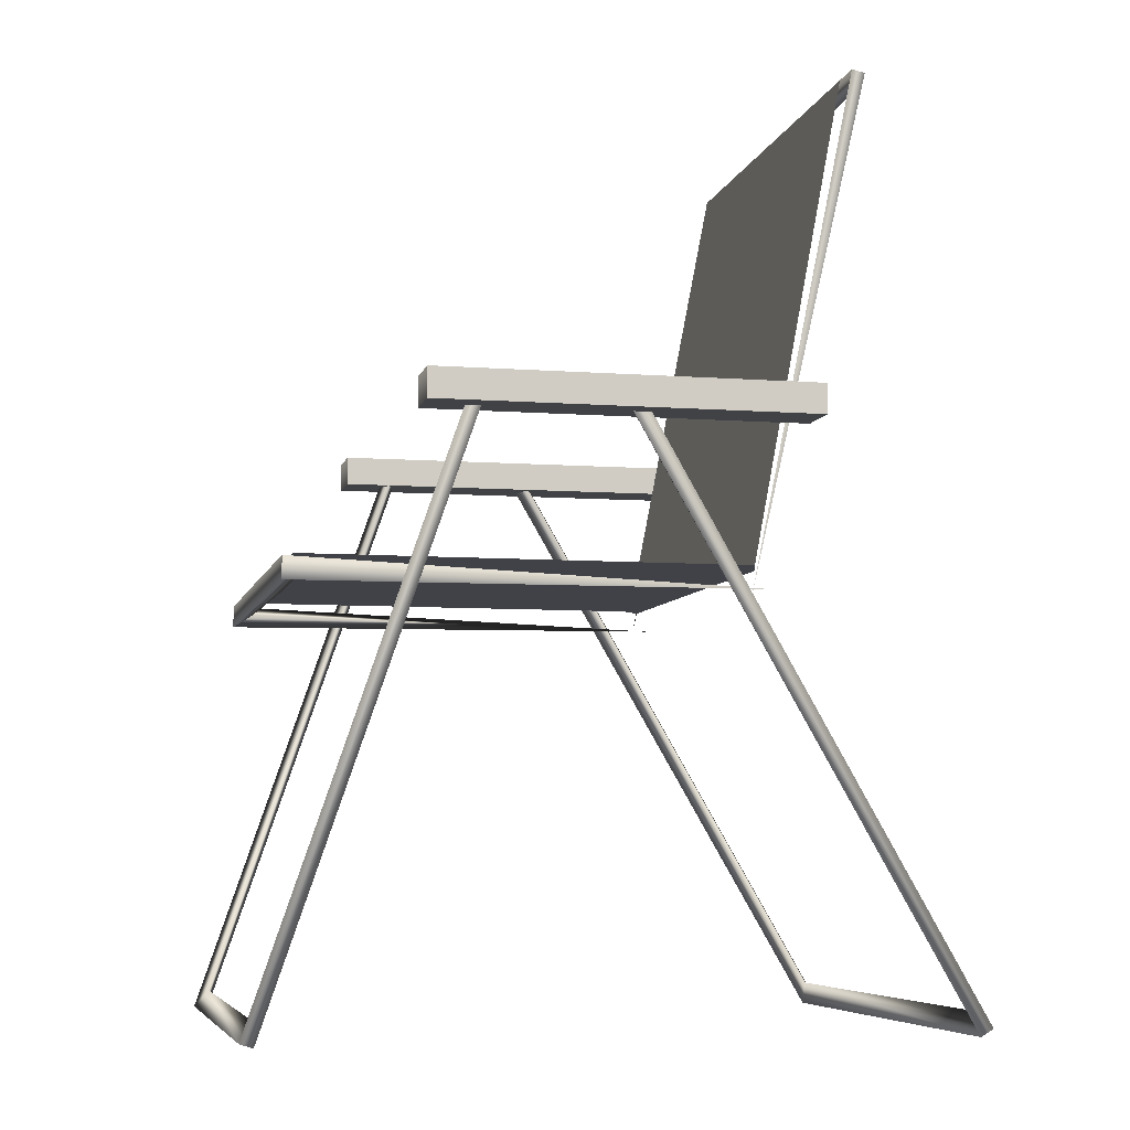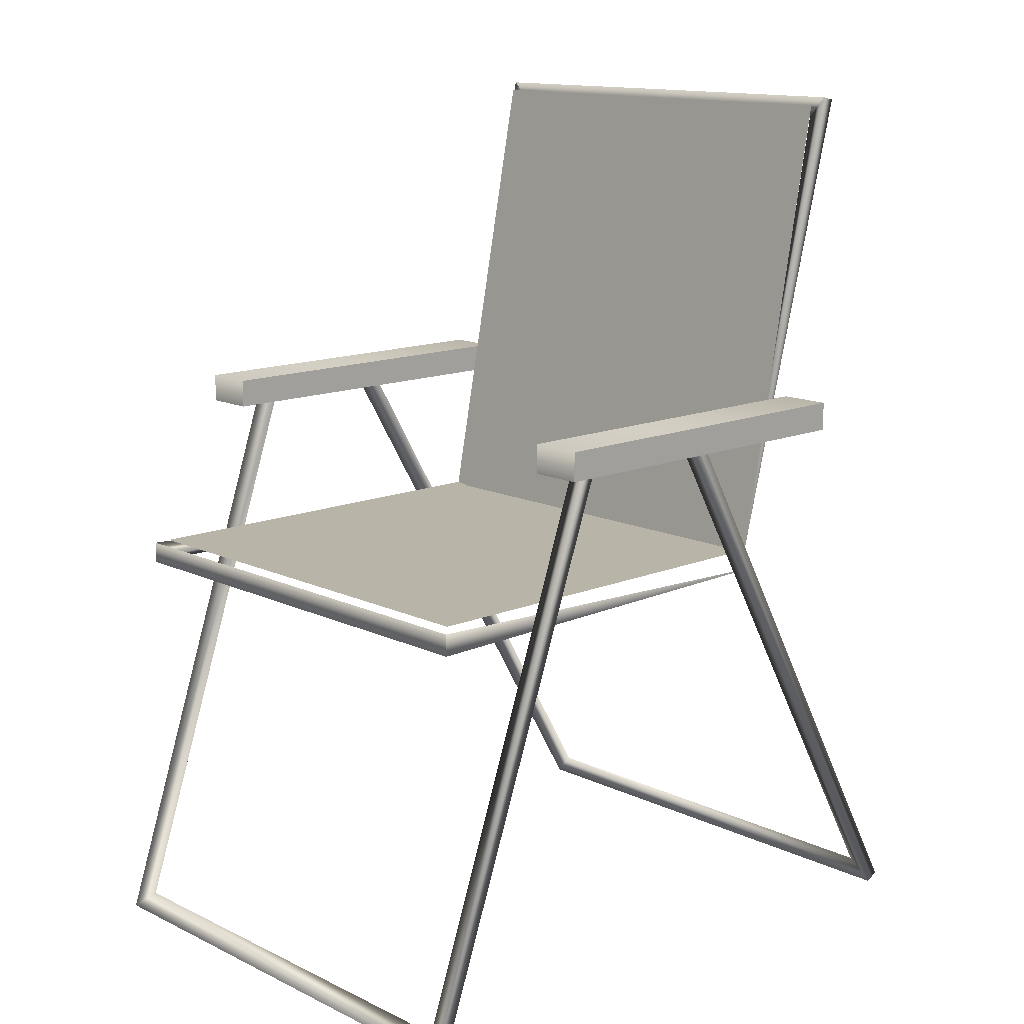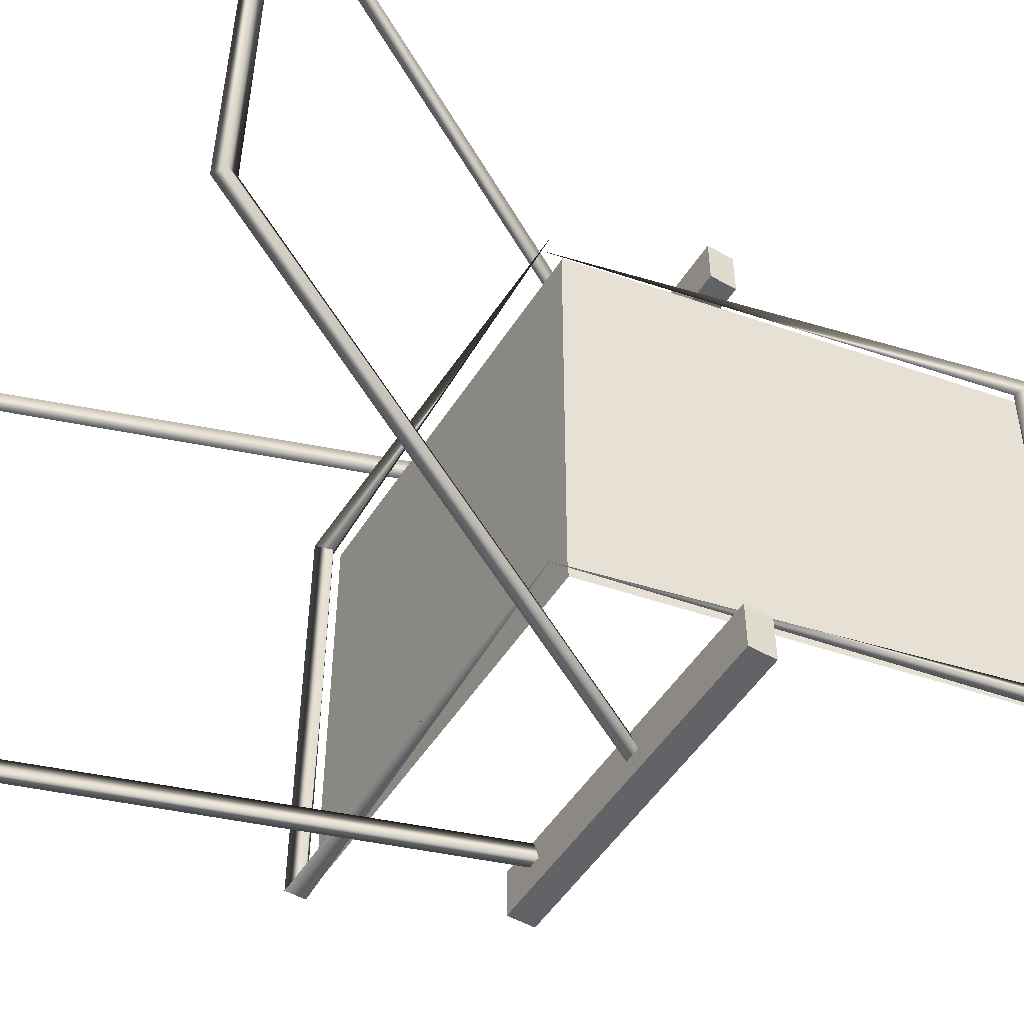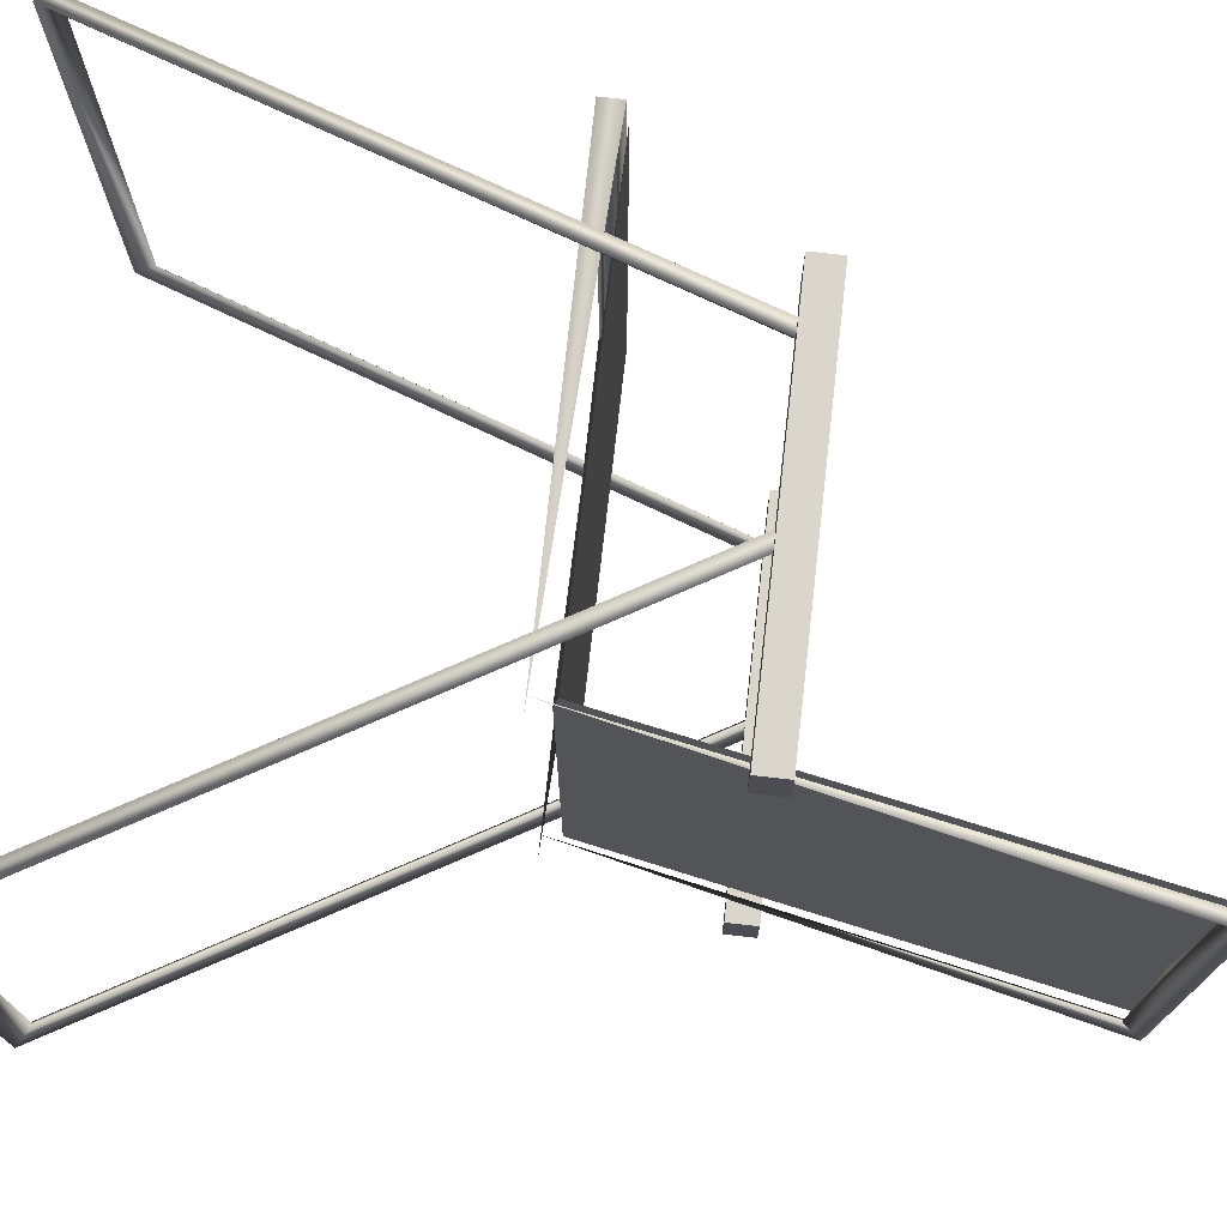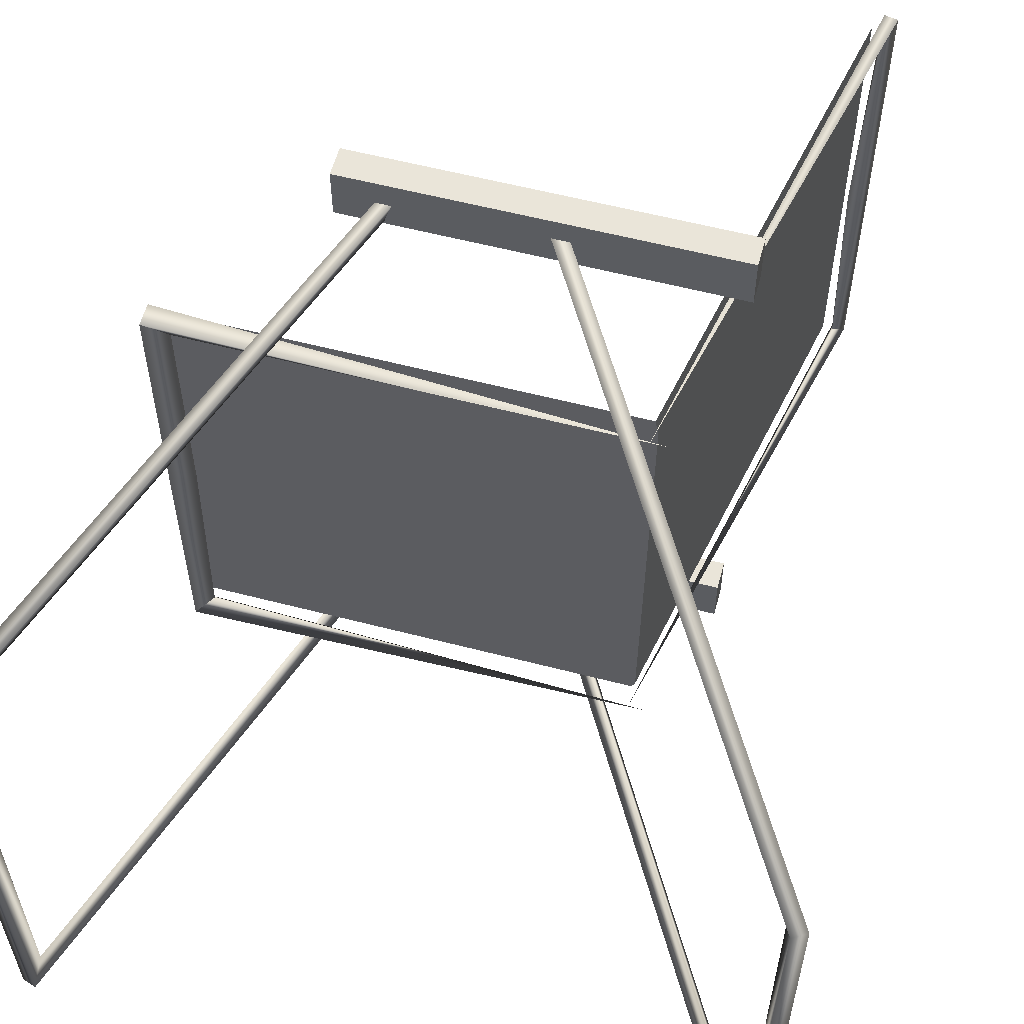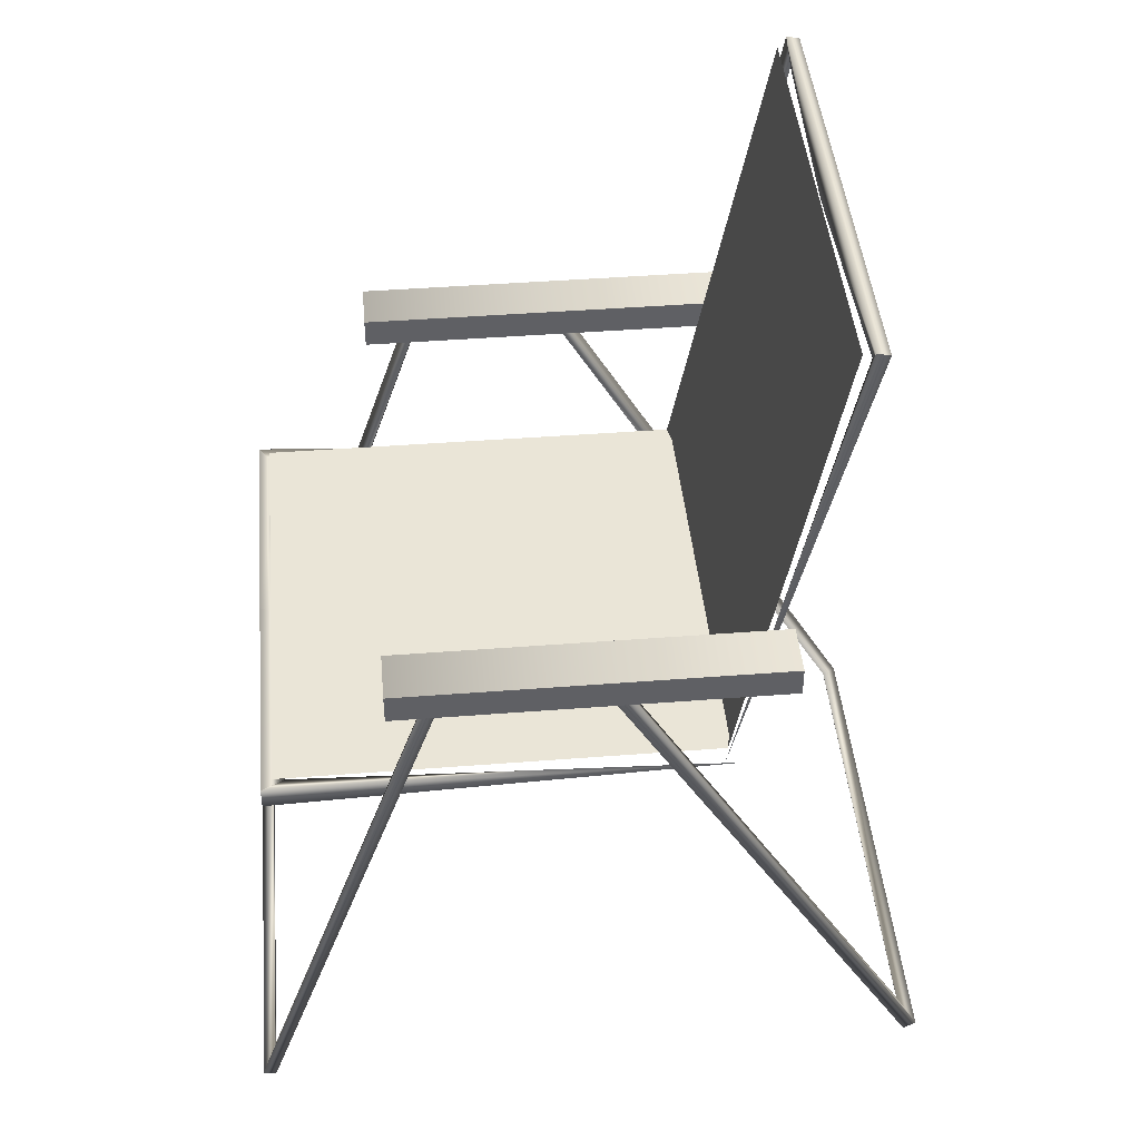
<metadata>
{"format":"obj","ext":"obj","renderer":"f3d","projection":"perspective","resolution":1024,"background":"white","views":[{"elev":-6.6,"azim":167.3,"up":"+Z"},{"elev":13.5,"azim":136.9,"up":"+Z"},{"elev":-51.0,"azim":-121.5,"up":"+Y"},{"elev":74.1,"azim":-83.5,"up":"+Y"},{"elev":58.0,"azim":-164.9,"up":"+Y"},{"elev":44.1,"azim":174.8,"up":"+Z"}]}
</metadata>
<code>
v -76.3 -29.22 -0.1051
v -75.73 -26.64 2.536
v -76.3 29.2 -0.1051
v -76.3 29.2 -0.1051
v -75.73 -26.64 2.536
v -75.73 26.63 2.536
v -53.37 25.44 45.6
v -65.99 27.08 101.9
v -64.79 24.79 99.85
v -53.37 25.44 45.6
v -64.79 24.79 99.85
v -64.53 27.08 102.2
v -65.99 27.08 101.9
v -53.37 25.44 45.6
v -64.53 27.08 102.2
v -64.53 27.08 102.2
v -64.79 24.79 99.85
v -64.05 0.05519 99.97
v -53.37 -25.48 45.6
v -64.79 -24.12 99.85
v -65.99 -26.42 101.9
v -53.37 -25.48 45.6
v -64.53 -26.42 102.2
v -64.79 -24.12 99.85
v -65.99 -26.42 101.9
v -64.53 -26.42 102.2
v -53.37 -25.48 45.6
v -17.72 -26.65 66.82
v -17.72 -26.65 63.55
v -17.72 -32.49 66.82
v -17.72 -32.49 66.82
v -17.72 -26.65 63.55
v -17.72 -32.49 63.55
v -17.72 32.63 66.82
v -17.72 32.63 63.55
v -17.72 26.79 66.82
v -17.72 26.79 66.82
v -17.72 32.63 63.55
v -17.72 26.79 63.55
v -6.554 24.72 46.92
v -55.37 25.93 46.02
v -4.121 27.15 48.15
v -4.121 27.15 45.69
v -55.37 25.93 46.02
v -6.554 24.72 46.92
v -55.37 25.93 46.02
v -4.121 27.15 45.69
v -4.121 27.15 48.15
v -4.121 -27.04 48.15
v -55.37 -25.82 46.02
v -6.137 -25.03 46.92
v -55.37 -25.82 46.02
v -4.121 -27.04 45.7
v -6.137 -25.03 46.92
v -4.121 -27.04 48.15
v -4.121 -27.04 45.7
v -55.37 -25.82 46.02
v -0.3738 -29.11 0.4972
v -1.87 -26.74 2.49
v -0.3704 29.14 0.5013
v -0.3704 29.14 0.5013
v -1.87 -26.74 2.49
v -1.877 26.75 2.489
v -75.73 -26.64 2.536
v -77.73 -29.22 0.7202
v -75.73 26.63 2.536
v -77.73 29.2 0.7202
v -75.73 26.63 2.536
v -77.73 -29.22 0.7202
v -76.3 -29.22 -0.1051
v -77.73 29.2 0.7202
v -77.73 -29.22 0.7202
v -76.3 29.2 -0.1051
v -77.73 29.2 0.7202
v -76.3 -29.22 -0.1051
v -38.99 30.02 64.41
v -76.3 29.2 -0.1051
v -39.47 27.22 65.28
v -75.73 26.63 2.536
v -39.47 27.22 65.28
v -76.3 29.2 -0.1051
v -77.73 29.2 0.7202
v -39.47 27.22 65.28
v -75.73 26.63 2.536
v -40.46 30.02 65.27
v -39.47 27.22 65.28
v -77.73 29.2 0.7202
v -40.46 30.02 65.27
v -77.73 29.2 0.7202
v -38.99 30.02 64.41
v -38.99 30.02 64.41
v -77.73 29.2 0.7202
v -76.3 29.2 -0.1051
v -75.73 -26.64 2.536
v -39.31 -27.15 65.51
v -77.73 -29.22 0.7202
v -40.3 -29.95 65.5
v -77.73 -29.22 0.7202
v -39.31 -27.15 65.51
v -40.3 -29.95 65.5
v -76.3 -29.22 -0.1051
v -77.73 -29.22 0.7202
v -38.83 -29.95 64.65
v -76.3 -29.22 -0.1051
v -40.3 -29.95 65.5
v -38.83 -29.95 64.65
v -39.31 -27.15 65.51
v -76.3 -29.22 -0.1051
v -76.3 -29.22 -0.1051
v -39.31 -27.15 65.51
v -75.73 -26.64 2.536
v -65.52 0.05519 99.67
v -64.05 0.05519 99.97
v -64.79 24.79 99.85
v -64.79 24.79 99.85
v -65.99 27.08 101.9
v -65.52 0.05519 99.67
v -66 0.05518 102
v -65.52 0.05519 99.67
v -65.99 27.08 101.9
v -64.53 27.08 102.2
v -66 0.05518 102
v -65.99 27.08 101.9
v -64.53 0.05518 102.3
v -66 0.05518 102
v -64.53 27.08 102.2
v -64.53 0.05518 102.3
v -64.53 27.08 102.2
v -64.05 0.05519 99.97
v -64.79 -24.12 99.85
v -64.53 -26.42 102.2
v -64.05 0.05519 99.97
v -64.53 0.05518 102.3
v -64.05 0.05519 99.97
v -64.53 -26.42 102.2
v -64.53 0.05518 102.3
v -64.53 -26.42 102.2
v -66 0.05518 102
v -66 0.05518 102
v -64.53 -26.42 102.2
v -65.99 -26.42 101.9
v -66 0.05518 102
v -65.99 -26.42 101.9
v -65.52 0.05519 99.67
v -65.99 -26.42 101.9
v -64.79 -24.12 99.85
v -65.52 0.05519 99.67
v -65.52 0.05519 99.67
v -64.79 -24.12 99.85
v -64.05 0.05519 99.97
v -59.42 -32.49 66.82
v -59.42 -26.65 66.82
v -17.72 -32.49 66.82
v -17.72 -32.49 66.82
v -59.42 -26.65 66.82
v -17.72 -26.65 66.82
v -59.42 -26.65 63.55
v -17.72 -26.65 63.55
v -59.42 -26.65 66.82
v -59.42 -26.65 66.82
v -17.72 -26.65 63.55
v -17.72 -26.65 66.82
v -59.42 -32.49 63.55
v -59.42 -32.49 66.82
v -17.72 -32.49 63.55
v -17.72 -32.49 63.55
v -59.42 -32.49 66.82
v -17.72 -32.49 66.82
v -59.42 -32.49 63.55
v -59.42 -26.65 63.55
v -59.42 -32.49 66.82
v -59.42 -32.49 66.82
v -59.42 -26.65 63.55
v -59.42 -26.65 66.82
v -59.42 -26.65 63.55
v -59.42 -32.49 63.55
v -17.72 -26.65 63.55
v -17.72 -26.65 63.55
v -59.42 -32.49 63.55
v -17.72 -32.49 63.55
v -59.42 32.63 63.55
v -59.42 26.79 63.55
v -17.72 32.63 63.55
v -17.72 32.63 63.55
v -59.42 26.79 63.55
v -17.72 26.79 63.55
v -59.42 26.79 66.82
v -59.42 32.63 66.82
v -17.72 26.79 66.82
v -17.72 26.79 66.82
v -59.42 32.63 66.82
v -17.72 32.63 66.82
v -59.42 32.63 63.55
v -17.72 32.63 63.55
v -59.42 32.63 66.82
v -59.42 32.63 66.82
v -17.72 32.63 63.55
v -17.72 32.63 66.82
v -59.42 26.79 63.55
v -59.42 26.79 66.82
v -17.72 26.79 63.55
v -17.72 26.79 63.55
v -59.42 26.79 66.82
v -17.72 26.79 66.82
v -59.42 26.79 63.55
v -59.42 32.63 63.55
v -59.42 26.79 66.82
v -59.42 26.79 66.82
v -59.42 32.63 63.55
v -59.42 32.63 66.82
v -4.121 27.15 45.69
v -6.554 24.72 46.92
v -4.099 0.05519 45.68
v -6.594 0.05519 46.92
v -4.099 0.05519 45.68
v -6.554 24.72 46.92
v -4.121 27.15 48.15
v -4.099 0.05519 48.16
v -6.554 24.72 46.92
v -4.099 0.05519 48.16
v -6.594 0.05519 46.92
v -6.554 24.72 46.92
v -4.099 0.05519 48.16
v -4.121 27.15 48.15
v -4.099 0.05519 45.68
v -4.121 27.15 48.15
v -4.121 27.15 45.69
v -4.099 0.05519 45.68
v -4.121 -27.04 48.15
v -6.137 -25.03 46.92
v -4.099 0.05519 48.16
v -4.099 0.05519 48.16
v -6.137 -25.03 46.92
v -6.594 0.05519 46.92
v -4.099 0.05519 45.68
v -4.121 -27.04 45.7
v -4.099 0.05519 48.16
v -4.121 -27.04 48.15
v -4.099 0.05519 48.16
v -4.121 -27.04 45.7
v -4.121 -27.04 45.7
v -4.099 0.05519 45.68
v -6.137 -25.03 46.92
v -6.594 0.05519 46.92
v -6.137 -25.03 46.92
v -4.099 0.05519 45.68
v -1.87 -26.74 2.49
v -1.825 28.96 0
v -1.877 26.75 2.489
v -1.822 -29.11 -0.001278
v -1.825 28.96 0
v -1.87 -26.74 2.49
v -0.3738 -29.11 0.4972
v -1.825 28.96 0
v -1.822 -29.11 -0.001278
v -0.3704 29.14 0.5013
v -1.825 28.96 0
v -0.3738 -29.11 0.4972
v -22.91 -29.53 66.05
v -23.83 -26.97 66.32
v -0.3738 -29.11 0.4972
v -0.3738 -29.11 0.4972
v -23.83 -26.97 66.32
v -1.87 -26.74 2.49
v -1.87 -26.74 2.49
v -23.83 -26.97 66.32
v -1.822 -29.11 -0.001278
v -24.39 -29.53 65.54
v -1.822 -29.11 -0.001278
v -23.83 -26.97 66.32
v -24.39 -29.53 65.54
v -0.3738 -29.11 0.4972
v -1.822 -29.11 -0.001278
v -22.91 -29.53 66.05
v -0.3738 -29.11 0.4972
v -24.39 -29.53 65.54
v -22.62 29.71 65.24
v -1.825 28.96 0
v -0.3704 29.14 0.5013
v -24.12 29.72 64.73
v -1.825 28.96 0
v -22.62 29.71 65.24
v -24.12 29.72 64.73
v -23.58 27.15 65.52
v -1.825 28.96 0
v -1.825 28.96 0
v -23.58 27.15 65.52
v -1.877 26.75 2.489
v -1.877 26.75 2.489
v -23.58 27.15 65.52
v -0.3704 29.14 0.5013
v -22.62 29.71 65.24
v -0.3704 29.14 0.5013
v -23.58 27.15 65.52
v -63.55 25.96 101.3
v -53.52 25.93 48.5
v -63.55 -25.85 101.3
v -53.52 25.93 48.5
v -53.96 24.47 48.09
v -63.55 -25.85 101.3
v -63.55 -25.85 101.3
v -53.96 24.47 48.09
v -53.63 -24.23 48.1
v -53.18 -25.82 48.5
v -63.55 -25.85 101.3
v -53.63 -24.23 48.1
v -5.315 -25.86 48.52
v -53.18 -25.82 48.5
v -5.315 25.97 48.52
v -53.18 -25.82 48.5
v -53.63 -24.23 48.1
v -5.315 25.97 48.52
v -53.96 24.47 48.09
v -5.315 25.97 48.52
v -53.63 -24.23 48.1
v -53.52 25.93 48.5
v -5.315 25.97 48.52
v -53.96 24.47 48.09
g mtl_furniture_lawn_chair_1_metal
f 3 2 1
f 6 5 4
f 9 8 7
f 12 11 10
f 15 14 13
f 18 17 16
f 21 20 19
f 24 23 22
f 27 26 25
f 30 29 28
f 33 32 31
f 36 35 34
f 39 38 37
f 42 41 40
f 45 44 43
f 48 47 46
f 51 50 49
f 54 53 52
f 57 56 55
f 60 59 58
f 63 62 61
f 66 65 64
f 69 68 67
f 72 71 70
f 75 74 73
f 78 77 76
f 81 80 79
f 84 83 82
f 87 86 85
f 90 89 88
f 93 92 91
f 96 95 94
f 99 98 97
f 102 101 100
f 105 104 103
f 108 107 106
f 111 110 109
f 114 113 112
f 117 116 115
f 120 119 118
f 123 122 121
f 126 125 124
f 129 128 127
f 132 131 130
f 135 134 133
f 138 137 136
f 141 140 139
f 144 143 142
f 147 146 145
f 150 149 148
f 153 152 151
f 156 155 154
f 159 158 157
f 162 161 160
f 165 164 163
f 168 167 166
f 171 170 169
f 174 173 172
f 177 176 175
f 180 179 178
f 183 182 181
f 186 185 184
f 189 188 187
f 192 191 190
f 195 194 193
f 198 197 196
f 201 200 199
f 204 203 202
f 207 206 205
f 210 209 208
f 213 212 211
f 216 215 214
f 219 218 217
f 222 221 220
f 225 224 223
f 228 227 226
f 231 230 229
f 234 233 232
f 237 236 235
f 240 239 238
f 243 242 241
f 246 245 244
f 249 248 247
f 252 251 250
f 255 254 253
f 258 257 256
f 261 260 259
f 264 263 262
f 267 266 265
f 270 269 268
f 273 272 271
f 276 275 274
f 279 278 277
f 282 281 280
f 285 284 283
f 288 287 286
f 291 290 289
f 294 293 292
g mtl_furniture_lawn_chair_1_cloth
f 297 296 295
f 300 299 298
f 303 302 301
f 306 305 304
f 309 308 307
f 312 311 310
f 315 314 313
f 318 317 316

</code>
